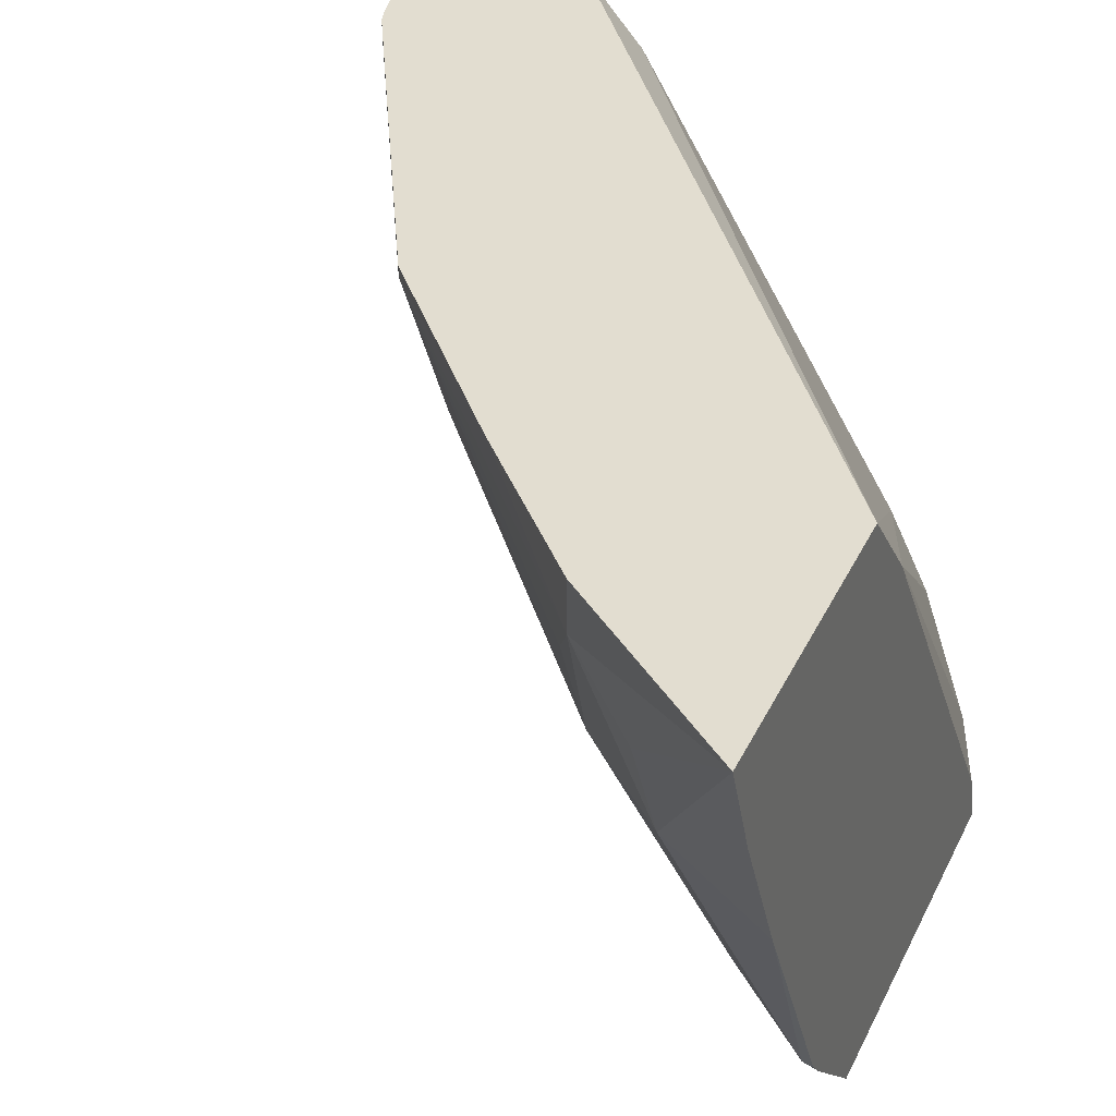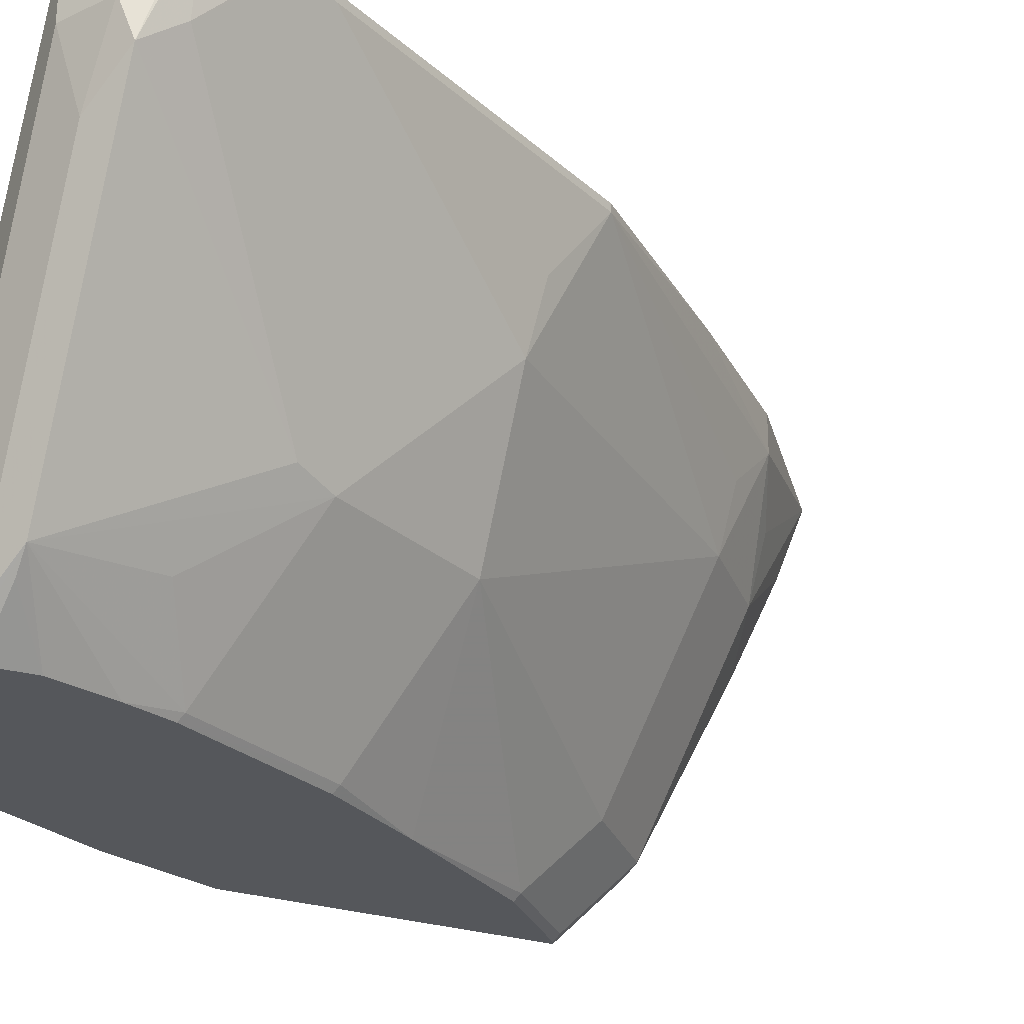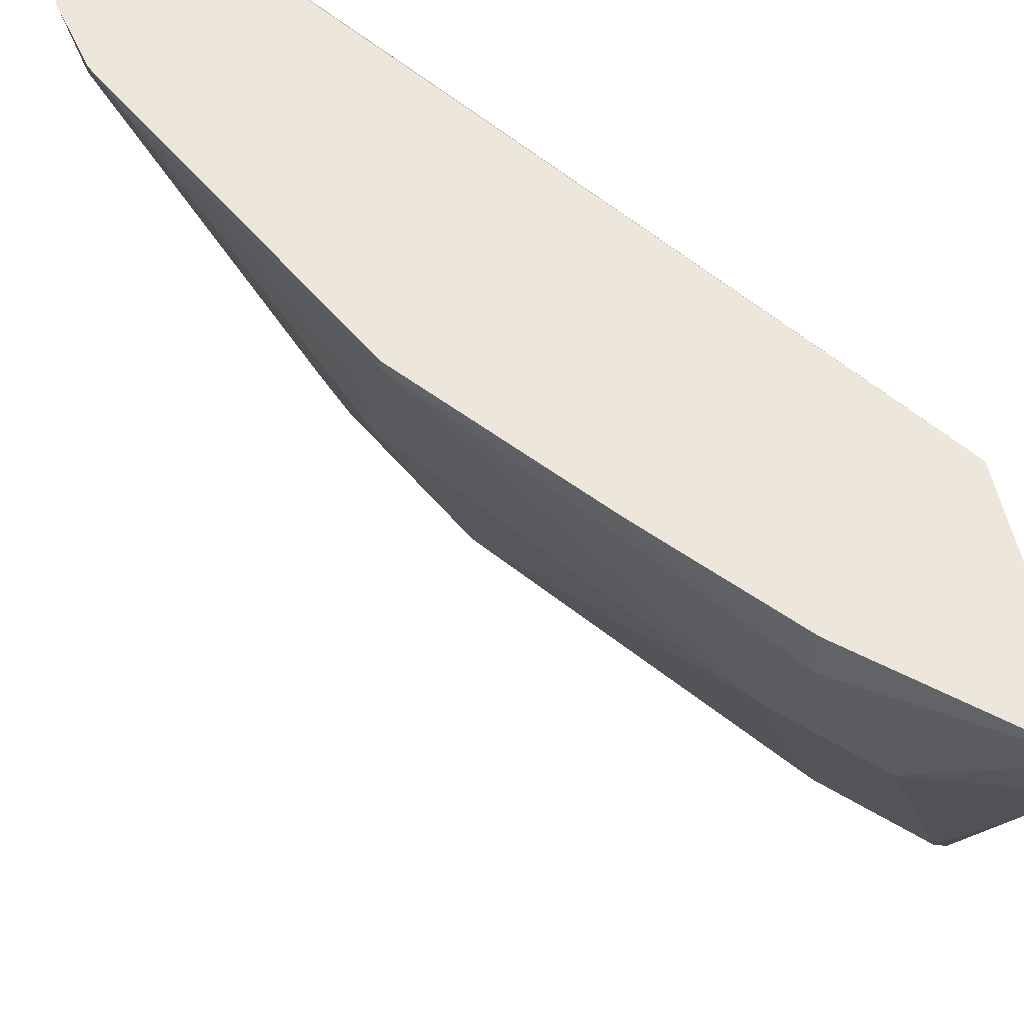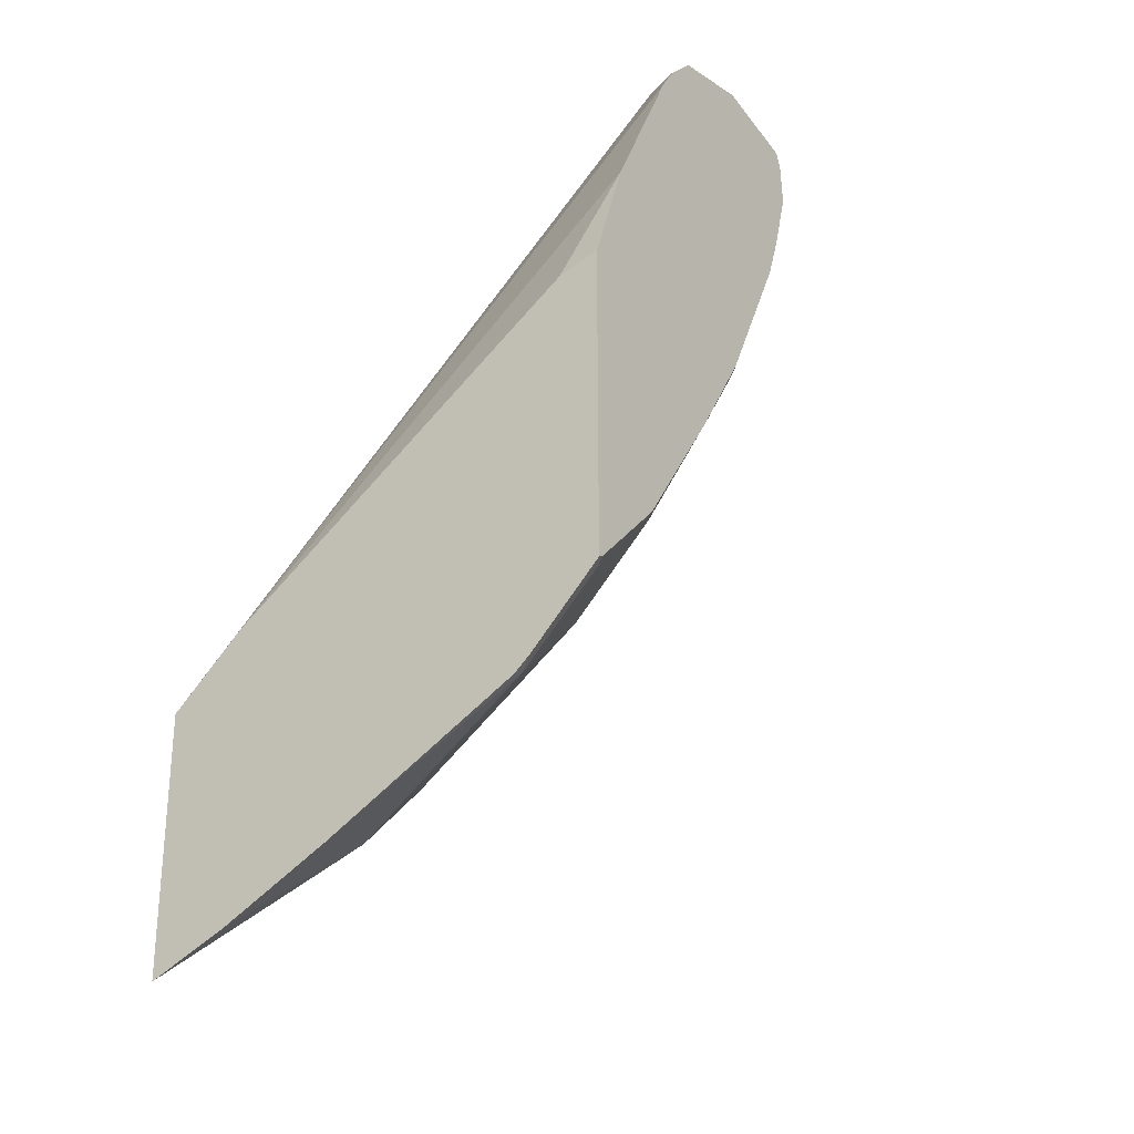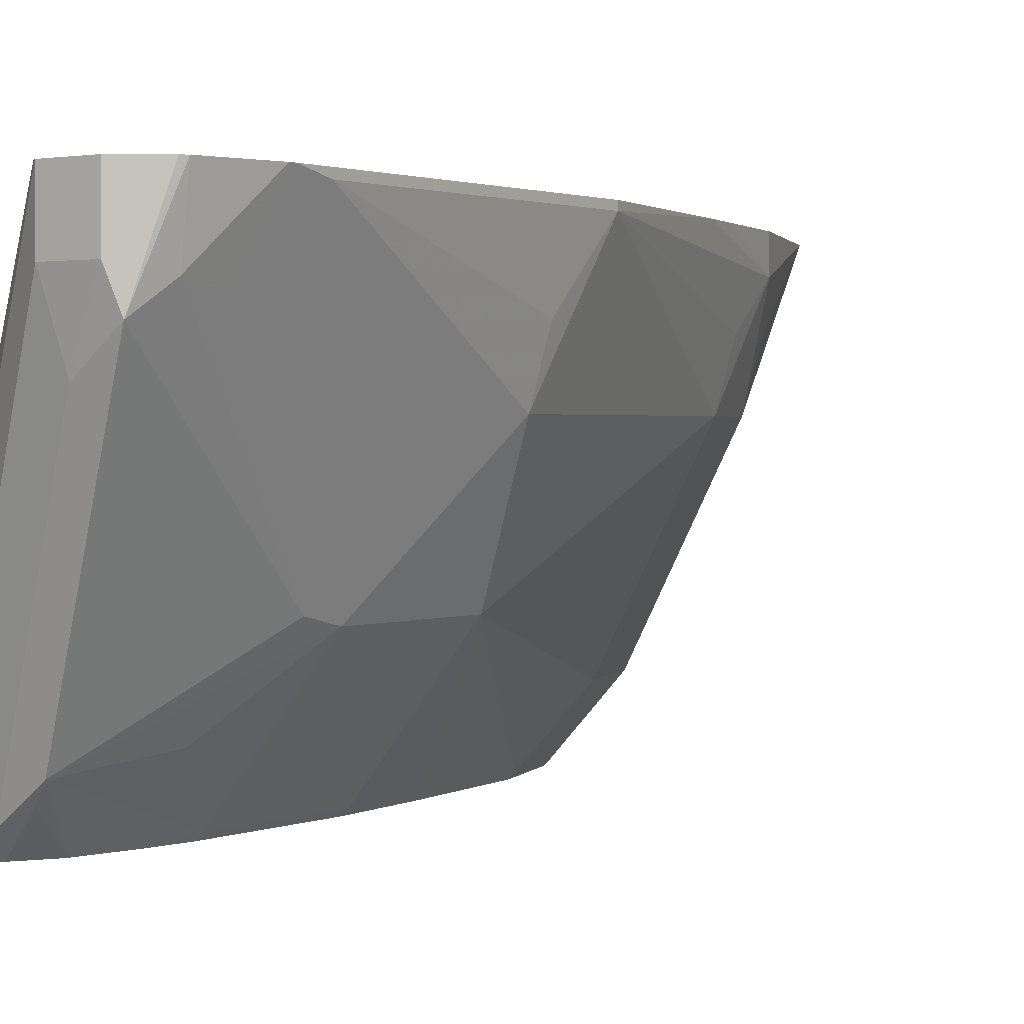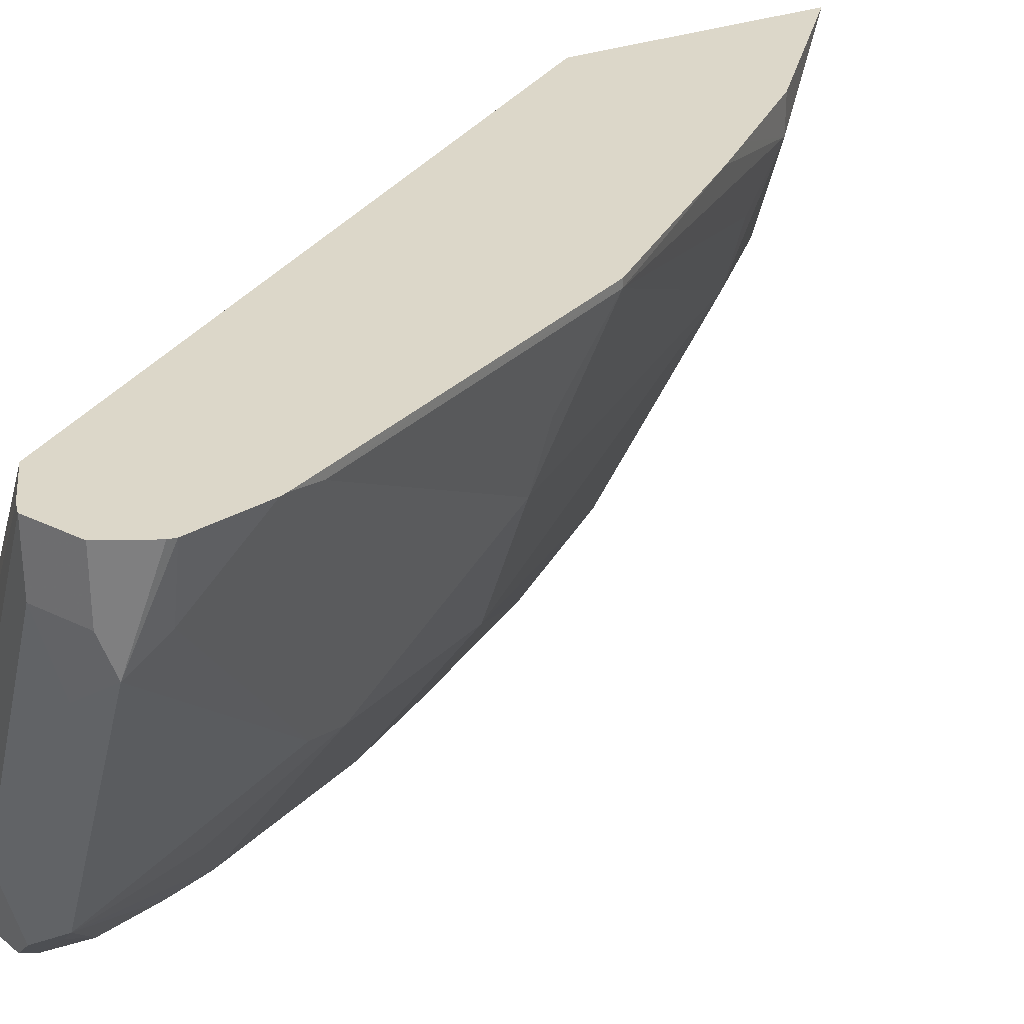
<metadata>
{"format":"obj","ext":"obj","renderer":"f3d","projection":"perspective","resolution":1024,"background":"white","views":[{"elev":35.1,"azim":22.3,"up":"+Z"},{"elev":-26.7,"azim":-117.1,"up":"+Z"},{"elev":51.0,"azim":-11.0,"up":"+Z"},{"elev":-27.8,"azim":125.2,"up":"+Y"},{"elev":1.6,"azim":-118.1,"up":"+Z"},{"elev":30.3,"azim":-117.9,"up":"+Z"}]}
</metadata>
<code>
v -0.4469 0.1717 -0.4144
v -0.4633 0.2175 -0.4144
v -0.4469 0.1672 -0.398
v -0.4469 0.04747 -0.4144
v -0.4944 0.2797 -0.4144
v -0.4469 0.06642 -0.2522
v -0.4469 0.01926 -0.3862
v -0.4488 0.04843 -0.4144
v -0.5014 0.2904 -0.4144
v -0.5127 0.2952 -0.3962
v -0.4469 0.03978 -0.2219
v -0.4506 0.01556 -0.3806
v -0.4469 0.01372 -0.3797
v -0.4506 0.04663 -0.4117
v -0.4798 0.0795 -0.4144
v -0.5139 0.303 -0.4144
v -0.6059 0.2952 -0.2408
v -0.4469 -0.06363 -0.2219
v -0.6277 0.3014 -0.2219
v -0.5127 0.01556 -0.2874
v -0.4816 0.04663 -0.3806
v -0.4469 -0.02809 -0.3004
v -0.4816 -0.01552 -0.2874
v -0.4816 0.0777 -0.4117
v -0.5178 0.1346 -0.4144
v -0.5489 0.3107 -0.4144
v -0.6525 0.3107 -0.2219
v -0.6475 0.3094 -0.2219
v -0.5075 -0.01035 -0.2219
v -0.5075 -0.01035 -0.2382
v -0.4868 -0.02069 -0.259
v -0.4469 -0.05029 -0.2545
v -0.5179 0.01039 -0.259
v -0.6059 0.1088 -0.2253
v -0.6059 0.1398 -0.2874
v -0.5748 0.1398 -0.3496
v -0.5438 0.1709 -0.4117
v -0.542 0.1727 -0.4144
v -0.5904 0.3107 -0.3729
v -0.5838 0.303 -0.4144
v -0.6525 0.3107 -0.2486
v -0.6732 0.3004 -0.2219
v -0.5376 0.02483 -0.2219
v -0.5504 0.03996 -0.2219
v -0.6437 0.1843 -0.2219
v -0.6681 0.233 -0.2253
v -0.6111 0.1346 -0.259
v -0.6059 0.1088 -0.2219
v -0.6137 0.1554 -0.2835
v -0.6137 0.1864 -0.3146
v -0.6059 0.202 -0.3496
v -0.5748 0.233 -0.4117
v -0.573 0.2348 -0.4144
v -0.5942 0.303 -0.4039
v -0.5864 0.2977 -0.4144
v -0.6059 0.2952 -0.3962
v -0.6137 0.2952 -0.3884
v -0.6564 0.303 -0.2797
v -0.6732 0.3004 -0.2486
v -0.6758 0.2952 -0.2641
v -0.6821 0.2826 -0.2219
v -0.6747 0.2464 -0.2219
v -0.6681 0.2641 -0.2564
v -0.6137 0.2175 -0.3457
v -0.6007 0.2486 -0.3832
v -0.58 0.2538 -0.4144
v -0.5876 0.2797 -0.4144
v -0.6758 0.2797 -0.2525
v -0.6826 0.2797 -0.2219
v -0.6758 0.2491 -0.2219
f 34 47 35
f 34 44 48
f 34 48 45
f 35 47 46
f 35 46 49
f 37 51 52
f 35 50 51
f 35 51 36
f 36 51 37
f 37 52 53
f 37 53 38
f 34 46 47
f 35 49 50
f 34 45 46
f 24 36 25
f 30 44 34
f 20 35 36
f 20 36 21
f 21 36 24
f 22 32 23
f 23 31 30
f 39 40 54
f 30 34 33
f 25 36 37
f 26 41 27
f 26 40 39
f 27 41 59
f 27 59 42
f 29 43 30
f 30 43 44
f 25 37 38
f 39 54 58
f 50 62 63
f 40 55 56
f 20 34 35
f 68 70 69
f 63 68 64
f 62 68 63
f 62 70 68
f 60 64 68
f 60 69 61
f 60 68 69
f 58 60 59
f 57 64 60
f 57 67 66
f 57 60 58
f 56 67 57
f 55 67 56
f 54 57 58
f 52 66 53
f 52 57 66
f 40 56 57
f 40 57 54
f 41 58 59
f 42 59 60
f 42 60 61
f 45 62 46
f 39 58 41
f 46 62 49
f 50 63 64
f 50 64 51
f 51 64 57
f 51 57 65
f 51 65 52
f 52 65 57
f 49 62 50
f 20 33 34
f 26 39 41
f 20 23 30
f 8 12 14
f 7 13 12
f 7 12 8
f 6 10 11
f 5 10 6
f 5 9 10
f 4 7 8
f 2 6 3
f 2 5 6
f 1 5 2
f 1 9 5
f 1 16 9
f 1 26 16
f 1 40 26
f 1 55 40
f 1 67 55
f 1 53 66
f 1 2 3
f 1 3 6
f 1 6 11
f 1 11 18
f 1 18 32
f 1 32 22
f 8 14 24
f 1 22 13
f 1 7 4
f 1 4 8
f 1 8 15
f 1 15 25
f 1 25 38
f 1 38 53
f 1 13 7
f 8 24 15
f 1 66 67
f 10 16 17
f 9 16 10
f 18 23 32
f 18 31 23
f 18 30 31
f 18 29 30
f 16 19 17
f 16 28 19
f 16 27 28
f 16 26 27
f 15 24 25
f 12 23 20
f 12 22 23
f 12 13 22
f 12 24 14
f 12 21 24
f 20 30 33
f 11 42 61
f 11 17 19
f 11 19 28
f 11 28 27
f 11 27 42
f 11 61 69
f 11 69 70
f 11 70 62
f 12 20 21
f 11 45 48
f 11 48 44
f 11 44 43
f 11 43 29
f 11 29 18
f 11 62 45
f 10 17 11

</code>
